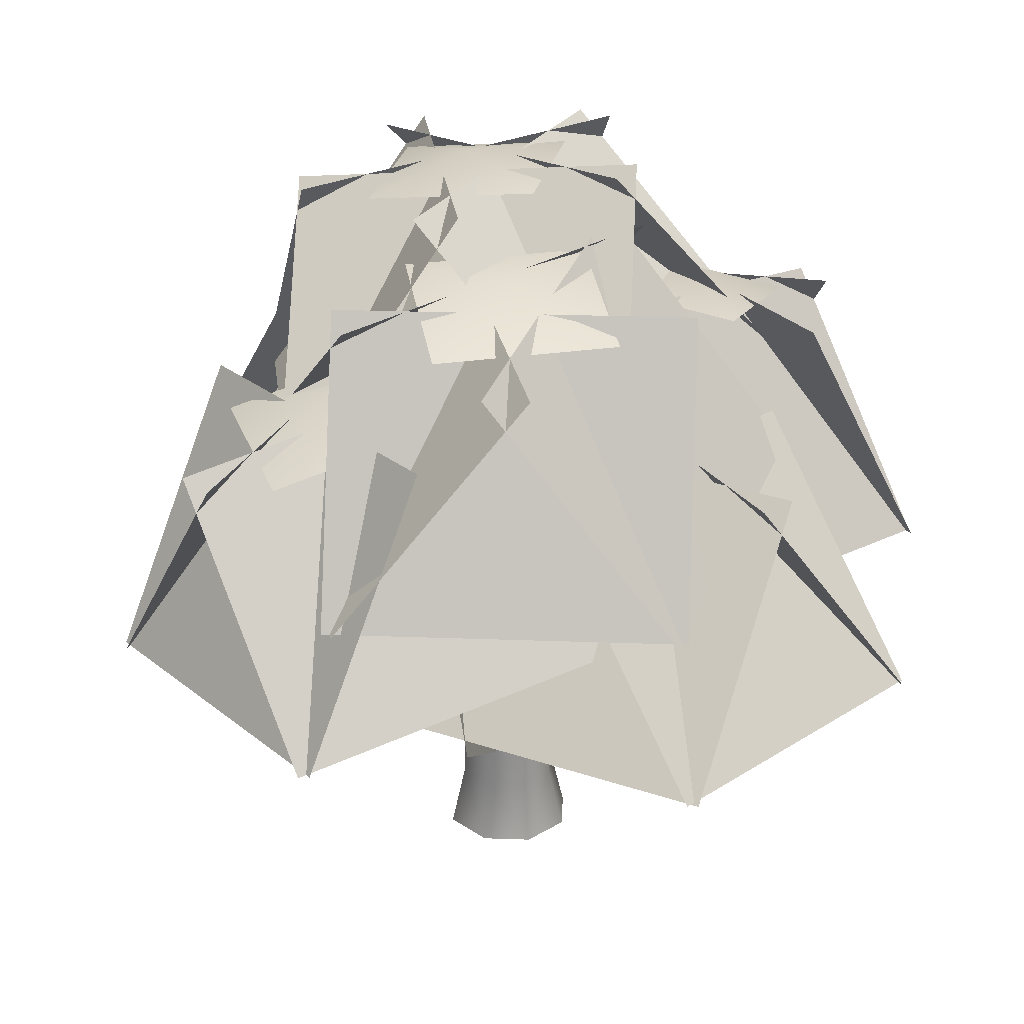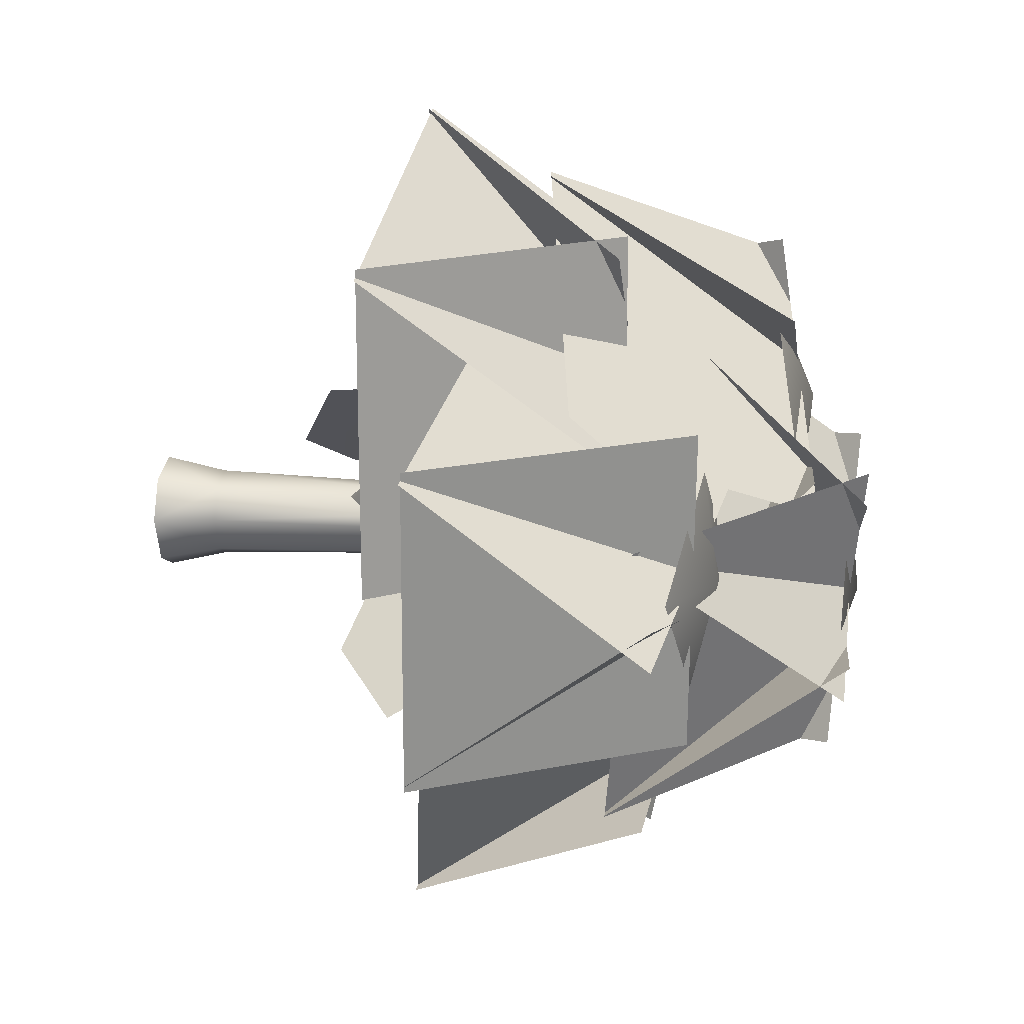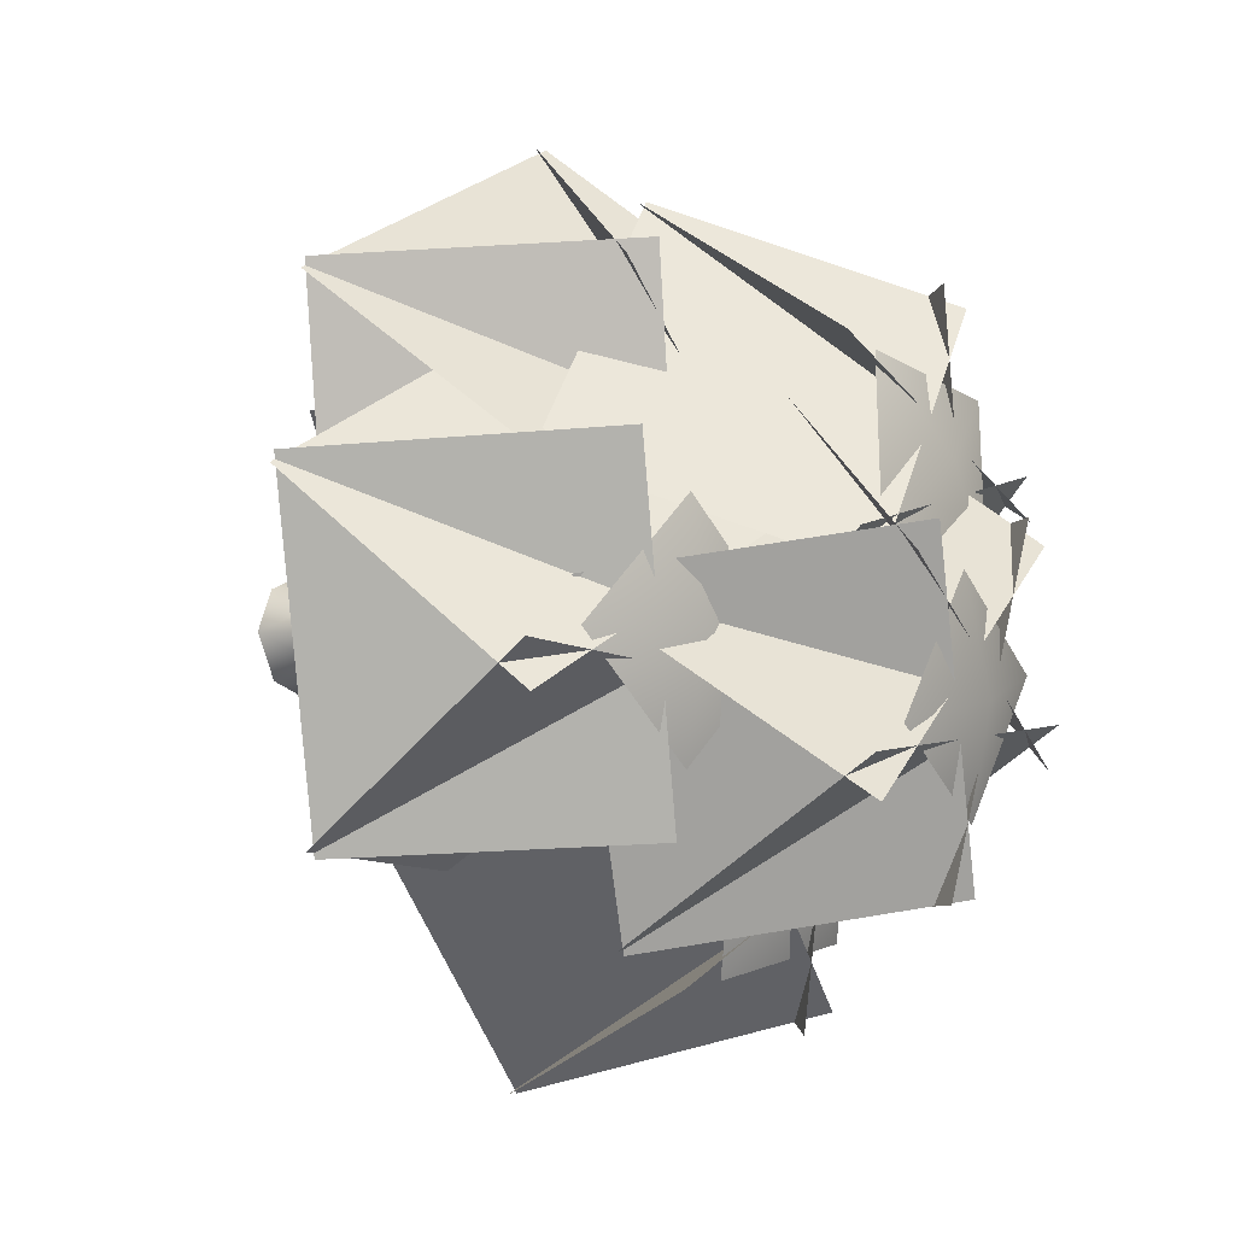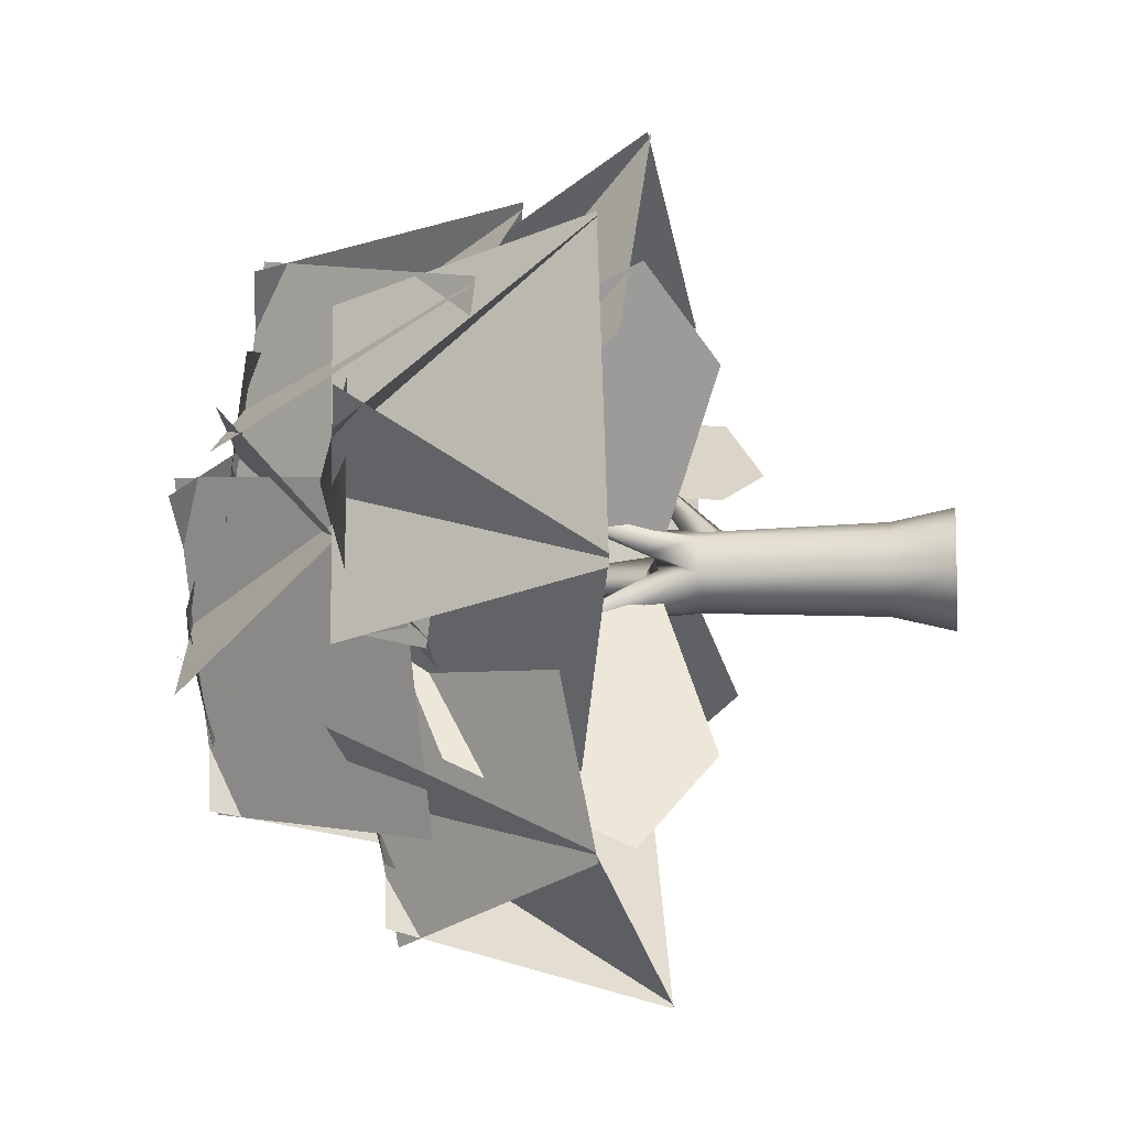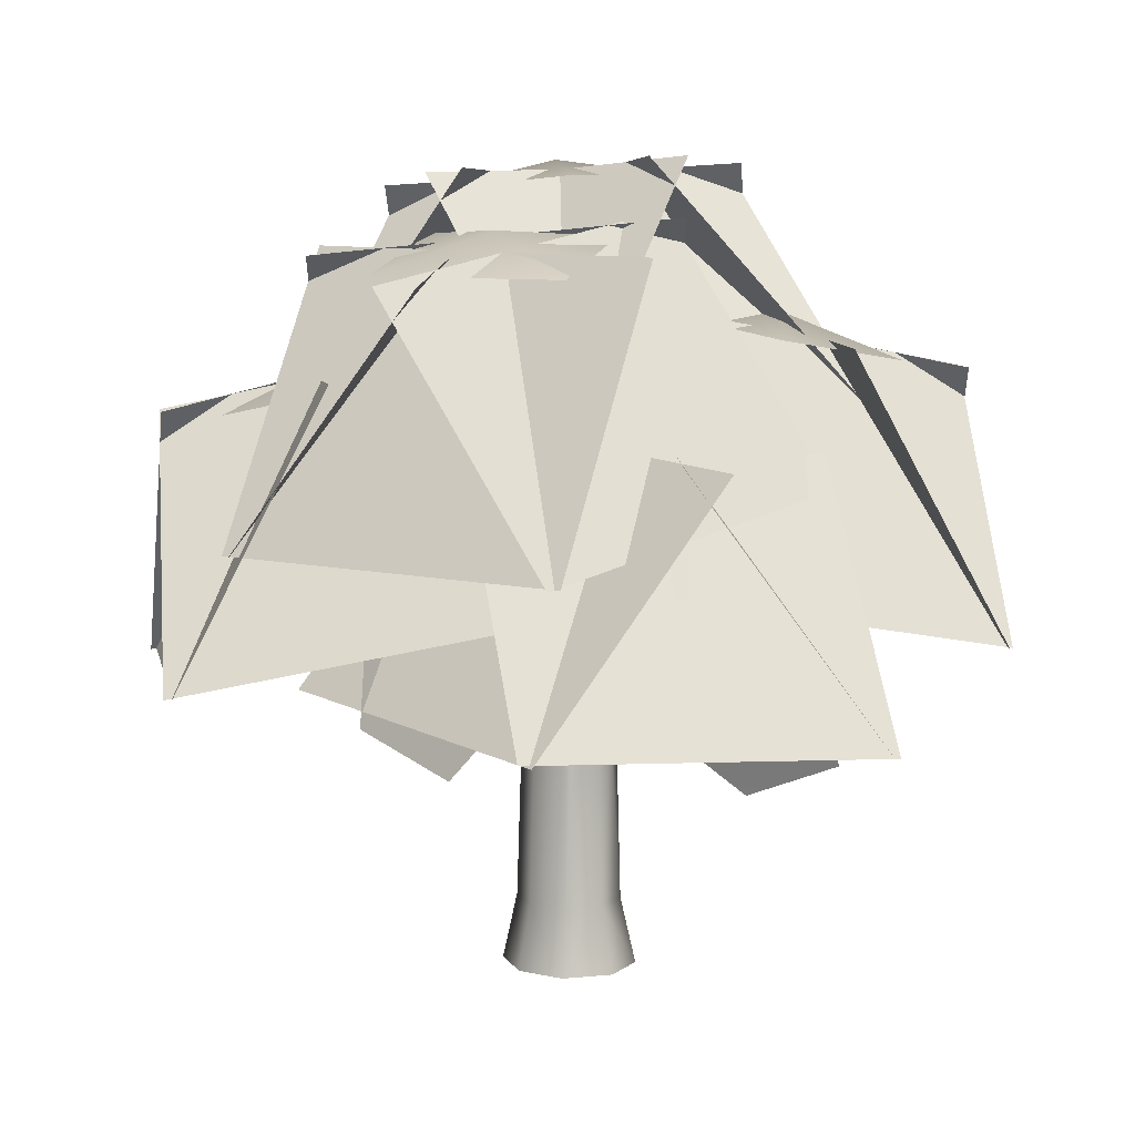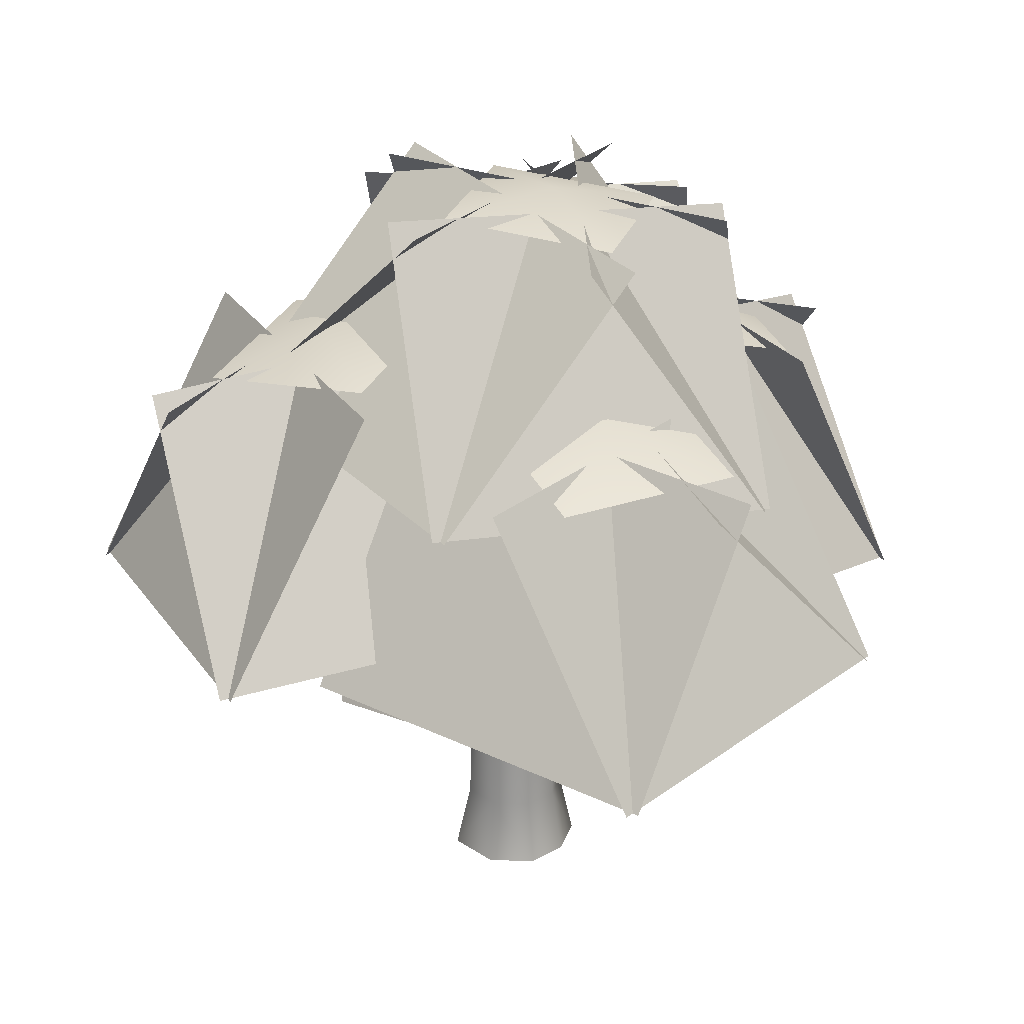
<metadata>
{"format":"obj","ext":"obj","renderer":"f3d","projection":"perspective","resolution":1024,"background":"white","views":[{"elev":29.2,"azim":-22.1,"up":"+Y"},{"elev":12.9,"azim":98.5,"up":"+Z"},{"elev":-1.8,"azim":126.8,"up":"+Z"},{"elev":-6.4,"azim":-82.4,"up":"+Z"},{"elev":9.9,"azim":4.9,"up":"+Y"},{"elev":25.6,"azim":163.0,"up":"+Y"}]}
</metadata>
<code>
g p029v001_m
v -2.864 4.231 0.7128
v -0.2629 4.812 0.824
v 0.06183 3.023 2.336
v -2.539 2.442 2.225
v -0.6055 4.731 -0.4362
v -2.775 4.252 1.04
v -3.183 2.289 -0.2133
v -1.014 2.767 -1.69
v -2.142 4.387 -0.702
v -1.443 4.553 1.867
v -2.466 2.458 2.27
v -3.164 2.293 -0.2991
v -1.339 5.738 -1.003
v 0.8921 6.032 0.4298
v 0.1905 4.286 1.862
v -2.04 3.992 0.4289
v -0.9597 5.913 0.5376
v 1.11 5.896 -1.146
v 2.174 4.264 0.1951
v 0.1043 4.281 1.878
v 0.6283 6.035 0.6444
v -0.3235 5.73 -1.829
v 1.21 3.966 -2.191
v 2.162 4.271 0.282
v 1.231 5.935 -0.8303
v -1.427 5.764 -0.6756
v -1.368 3.805 -1.999
v 1.29 3.976 -2.154
v 0.0153 5.752 -1.849
v -0.6753 5.951 0.7203
v -1.998 4.002 0.5055
v -1.308 3.803 -2.063
v -0.6164 4.183 -2.859
v -0.1979 4.759 -0.288
v -1.73 3.066 0.3303
v -2.148 2.49 -2.24
v 0.9674 4.6 -0.8618
v -0.9192 4.224 -2.71
v 0.1103 2.188 -3.332
v 1.997 2.564 -1.484
v 0.9163 4.247 -2.418
v -1.459 4.57 -1.248
v -2.177 2.509 -2.16
v 0.1982 2.186 -3.329
v 0.5529 5.018 0.7876
v 2.849 4.483 -0.4601
v 3.203 2.654 0.9971
v 0.9067 3.19 2.245
v 2.07 4.751 1.206
v 1.583 4.664 -1.415
v 2.689 2.577 -1.541
v 3.177 2.665 1.08
v 2.911 4.494 -0.1259
v 0.314 4.975 -0.4982
v 0.1624 3.048 -1.861
v 2.76 2.567 -1.489
v -0.5246 4.112 0.4818
v 1.293 4.055 2.434
v 0.0775 2.329 3.501
v -1.74 2.386 1.549
v -0.5289 4.171 2.077
v 1.884 3.996 0.9527
v 2.402 2.176 2.371
v -0.01015 2.351 3.496
v 0.9852 4.093 2.577
v 0.6589 4.042 -0.06998
v 2.044 2.129 -0.194
v 2.37 2.18 2.453
v -1.682 5.407 0.7528
v 0.731 5.409 1.889
v 0.2134 3.371 2.97
v -2.2 3.368 1.834
v -1.089 5.235 2.225
v 0.7235 5.638 0.3092
v 1.943 3.764 1.082
v 0.1303 3.361 2.997
v 0.8884 5.606 0.605
v -1.723 5.355 1.086
v -1.878 3.749 -0.6425
v 0.7341 4 -1.124
v -0.4604 5.636 -0.2481
v -0.7812 5.235 2.369
v -2.148 3.361 1.904
v -1.827 3.763 -0.7131
v 0.542 2.811 0.6908
v 0.8628 3.732 1.126
v 1.573 3.209 1.482
v 0.8755 1.842 0.6817
v 2.008 1.896 1.464
v 1.357 1.539 0.9391
v 0.1712 2.11 0.04797
v 1.108 1.746 -0.8813
v 0.9018 3.822 0.1035
v 1.522 3.463 -0.5575
v 1.777 2.266 -1.24
v -0.2312 2.249 -0.1725
v -0.8533 4.171 -0.6037
v -0.9306 1.743 -1.45
v -1.315 3.73 -1.479
v -1.457 2.303 -2.133
v -0.1407 2.243 0.1707
v -0.8556 4.112 0.5966
v -0.6995 1.735 1.492
v -1.213 3.656 1.508
v -1.207 2.262 2.196
v -0.9523 5.471 0.3278
v 0.4057 5.469 0.5659
v -0.4084 5.539 1.106
v -1.213 5.256 1.587
v 0.1451 5.254 1.825
v 1.493 4.674 -0.9546
v 2.432 4.55 -0.05005
v 1.566 4.889 -0.07932
v 0.6354 4.894 -0.08764
v 1.575 4.77 0.8169
v 0.3787 4.163 -2.402
v 0.6112 4.469 -1.014
v -0.1771 4.53 -1.664
v -0.9719 4.225 -2.232
v -0.7394 4.531 -0.8435
v -0.3148 5.71 -1.34
v 0.7619 5.847 -0.6554
v -0.1306 5.965 -0.5121
v -0.9998 5.751 -0.3393
v 0.07693 5.888 0.3455
v -2.228 4.271 -0.1775
v -0.8214 4.58 -0.124
v -1.609 4.597 0.5296
v -2.316 4.248 1.182
v -0.9097 4.557 1.236
v -0.1962 2.586 -0.1556
v -0.6007 3.198 -0.5462
v -0.5117 3.208 -0.5428
v -0.3658 2.506 -0.1482
v -0.5815 3.143 -0.6082
v -0.07927 2.273 0.01543
v -0.3351 1.948 -0.02887
v -0.02284 2.305 0.1109
v -0.3137 2.443 -0.3284
v -0.2165 1.94 -0.2228
v -0.3812 0.5 -0.03136
v -0.2422 0.5 -0.2584
v -0.4902 0 -0.04543
v -0.2975 0 -0.3383
v -0.3355 0 0.3139
v -0.2535 0.5 0.2611
v 0.006309 0 0.4744
v -0.2141 1.954 0.2474
v 0.01217 0.5 0.3709
v 0.2803 0.5 0.2604
v 0.3679 0 0.3471
v 0.5167 0 0.02071
v -0.2636 2.326 0.1196
v -0.02284 2.305 0.1109
v -0.3468 3.186 0.4827
v -0.4201 3.19 0.4659
v -0.4283 3.15 0.5332
v -0.2561 2.278 0.2946
v -0.3591 3.172 0.5507
v -0.07536 2.3 0.3421
v -0.3468 3.186 0.4827
v -0.02284 2.305 0.1109
v 0.02273 1.944 0.3175
v 0.1001 1.79 0.2892
v 0.2517 1.662 0.23
v 0.2451 2.041 0.2276
v 0.3006 2.224 0.183
v -0.02284 2.305 0.1109
v 0.1633 2.407 -0.009739
v 0.7645 3.451 0.02334
v 0.8254 3.437 0.08711
v 0.3261 1.837 0.086
v 0.86 3.386 0.0215
v 0.4017 0.5 0.01468
v 0.3628 1.95 -0.005297
v 0.276 0.5 -0.2614
v 0.3372 0 -0.3504
v 0.004416 0 -0.4763
v 0.3156 2.17 -0.2061
v 0.8305 3.451 -0.03896
v 0.249 1.947 -0.2398
v 0.00542 0.5 -0.3588
v 0.1882 2.35 -0.1485
v 0.7645 3.451 0.02334
v 0.1633 2.407 -0.009739
v 0.05895 2.21 -0.1795
v -0.02284 2.305 0.1109
v 0.007564 1.943 -0.3143
v -0.2422 0.5 -0.2584
v -0.2975 0 -0.3383
v -0.2165 1.94 -0.2228
v -0.3137 2.443 -0.3284
v -0.136 2.488 -0.3724
v -0.5815 3.143 -0.6082
v -0.5091 3.189 -0.6222
v 0.05895 2.21 -0.1795
v -0.1962 2.586 -0.1556
v -0.5117 3.208 -0.5428
v -0.07927 2.273 0.01543
v -0.02284 2.305 0.1109
v 0.8254 3.437 0.08711
v 0.7645 3.451 0.02334
v 0.8305 3.451 -0.03896
v 0.86 3.386 0.0215
v -0.3591 3.172 0.5507
v -0.4201 3.19 0.4659
v -0.3468 3.186 0.4827
v -0.4283 3.15 0.5332
v -0.6007 3.198 -0.5462
v -0.5091 3.189 -0.6222
v -0.5117 3.208 -0.5428
v -0.5815 3.143 -0.6082
v 0.8905 2.343 0.7276
v 0.8184 2.404 0.7516
v 0.2451 2.041 0.2276
v 0.3261 1.837 0.086
v 0.2517 1.662 0.23
v 0.8541 2.268 0.7835
v 0.1001 1.79 0.2892
v 0.8191 2.343 0.8404
v 0.8184 2.404 0.7516
v 0.2451 2.041 0.2276
v 0.8191 2.343 0.8404
v 0.8184 2.404 0.7516
v 0.8905 2.343 0.7276
v 0.8541 2.268 0.7835
v -0.4902 0 -0.04543
v -0.3355 0 0.3139
v -0.2975 0 -0.3383
v 0.006309 0 0.4744
v 0.3679 0 0.3471
v 0.5167 0 0.02071
v 0.3372 0 -0.3504
v 0.004416 0 -0.4763
g p029v001_m_0
f 3 2 1
f 4 3 1
f 7 6 5
f 8 7 5
f 11 10 9
f 12 11 9
f 15 14 13
f 16 15 13
f 19 18 17
f 20 19 17
f 23 22 21
f 24 23 21
f 27 26 25
f 28 27 25
f 31 30 29
f 32 31 29
f 35 34 33
f 36 35 33
f 39 38 37
f 40 39 37
f 43 42 41
f 44 43 41
f 47 46 45
f 48 47 45
f 51 50 49
f 52 51 49
f 55 54 53
f 56 55 53
f 59 58 57
f 60 59 57
f 63 62 61
f 64 63 61
f 67 66 65
f 68 67 65
f 71 70 69
f 72 71 69
f 75 74 73
f 76 75 73
f 79 78 77
f 80 79 77
f 83 82 81
f 84 83 81
f 87 86 85
f 87 85 88
f 89 87 88
f 89 88 90
f 93 92 91
f 94 92 93
f 95 92 94
f 98 97 96
f 98 99 97
f 100 99 98
f 103 102 101
f 103 104 102
f 105 104 103
f 108 107 106
f 108 106 109
f 110 107 108
f 110 108 109
f 113 112 111
f 113 111 114
f 115 112 113
f 115 113 114
f 118 117 116
f 118 116 119
f 120 117 118
f 120 118 119
f 123 122 121
f 123 121 124
f 125 122 123
f 125 123 124
f 128 127 126
f 128 126 129
f 130 127 128
f 130 128 129
g p029v001_m_1
f 133 132 131
f 132 134 131
f 135 134 132
f 131 134 136
f 134 137 136
f 136 137 138
f 135 139 134
f 134 139 137
f 139 140 137
f 141 137 140
f 142 141 140
f 141 142 143
f 142 144 143
f 141 143 145
f 146 141 145
f 141 146 137
f 146 145 147
f 146 148 137
f 149 146 147
f 146 149 148
f 149 147 150
f 147 151 150
f 150 151 152
f 137 148 153
f 137 153 154
f 154 153 155
f 153 156 155
f 157 156 153
f 158 157 153
f 148 158 153
f 159 157 158
f 160 159 158
f 148 160 158
f 161 159 160
f 162 161 160
f 160 163 162
f 148 163 160
f 149 163 148
f 150 164 149
f 149 164 163
f 165 164 150
f 163 164 166
f 163 166 167
f 167 168 163
f 168 167 169
f 169 167 170
f 167 171 170
f 150 172 165
f 166 172 167
f 173 171 167
f 172 150 174
f 174 150 152
f 172 175 167
f 175 173 167
f 172 174 175
f 176 174 152
f 177 176 152
f 177 178 176
f 175 179 173
f 179 180 173
f 175 174 181
f 174 176 181
f 181 179 175
f 178 182 176
f 176 182 181
f 179 183 180
f 183 184 180
f 183 185 184
f 186 183 179
f 186 185 183
f 186 179 181
f 187 185 186
f 181 188 186
f 182 188 181
f 189 182 178
f 190 189 178
f 182 189 191
f 188 182 191
f 188 191 192
f 188 192 193
f 193 192 194
f 193 194 195
f 188 193 196
f 193 195 197
f 193 197 196
f 195 198 197
f 196 197 199
f 196 199 200
f 203 202 201
f 203 201 204
f 207 206 205
f 206 208 205
f 211 210 209
f 210 212 209
f 215 214 213
f 216 215 213
f 216 213 217
f 213 218 217
f 217 218 219
f 218 220 219
f 219 220 221
f 222 219 221
f 225 224 223
f 225 223 226
f 229 228 227
f 229 230 228
f 229 231 230
f 229 232 231
f 229 233 232
f 234 233 229

</code>
